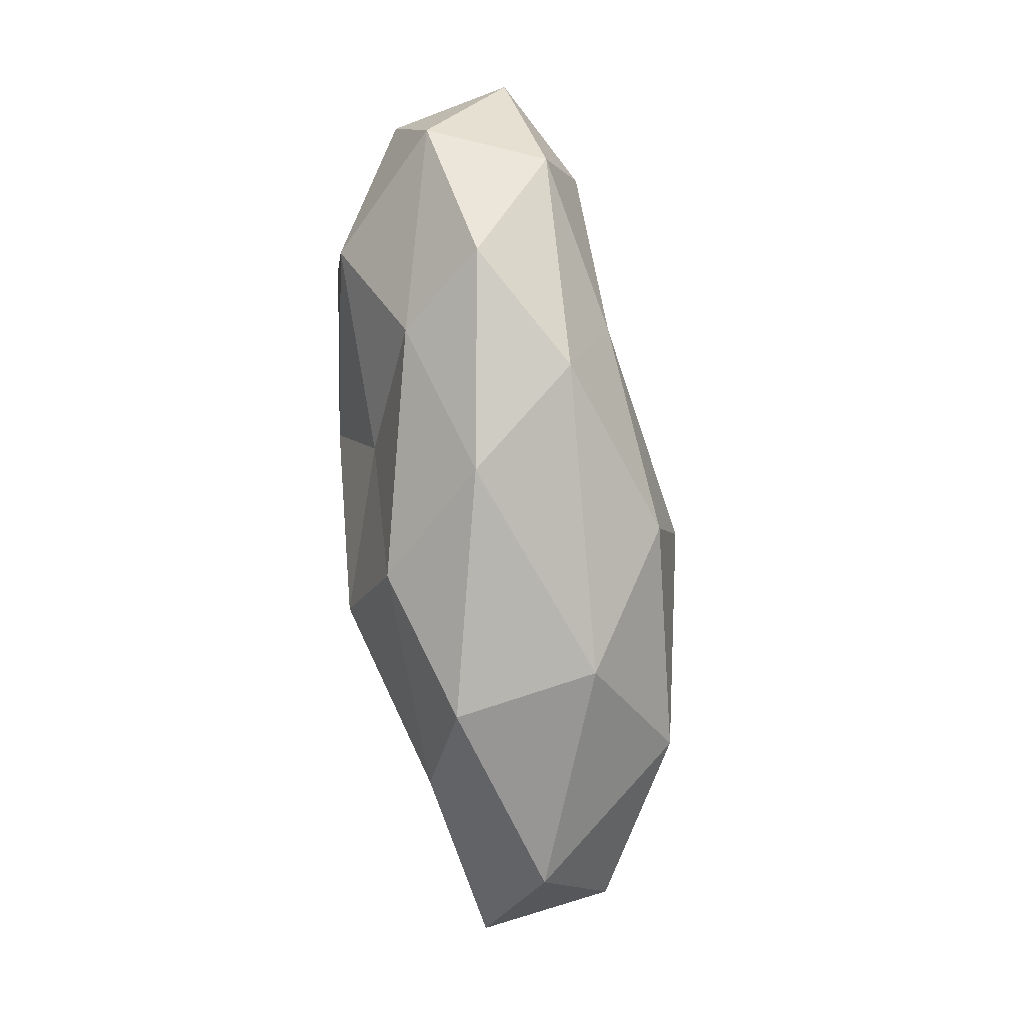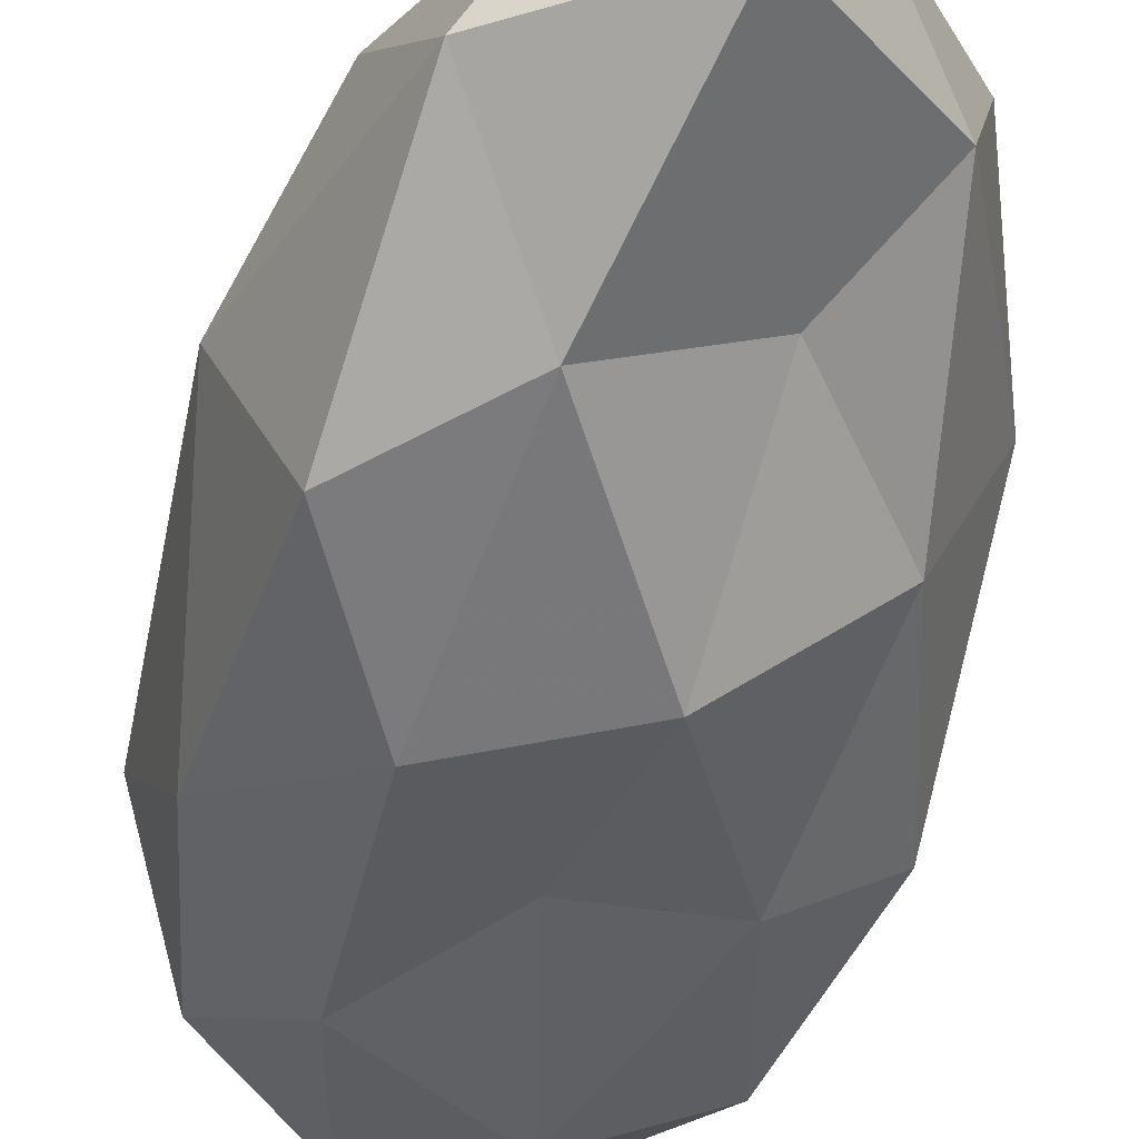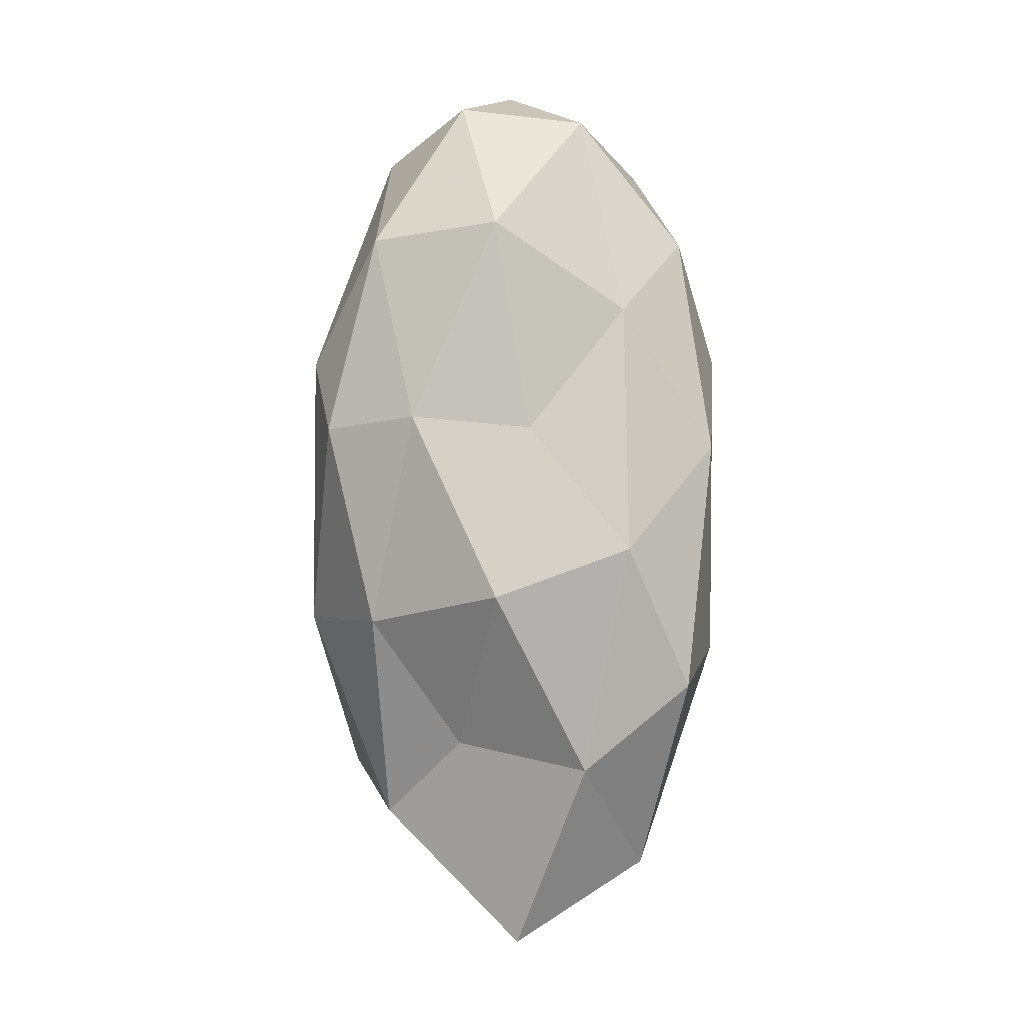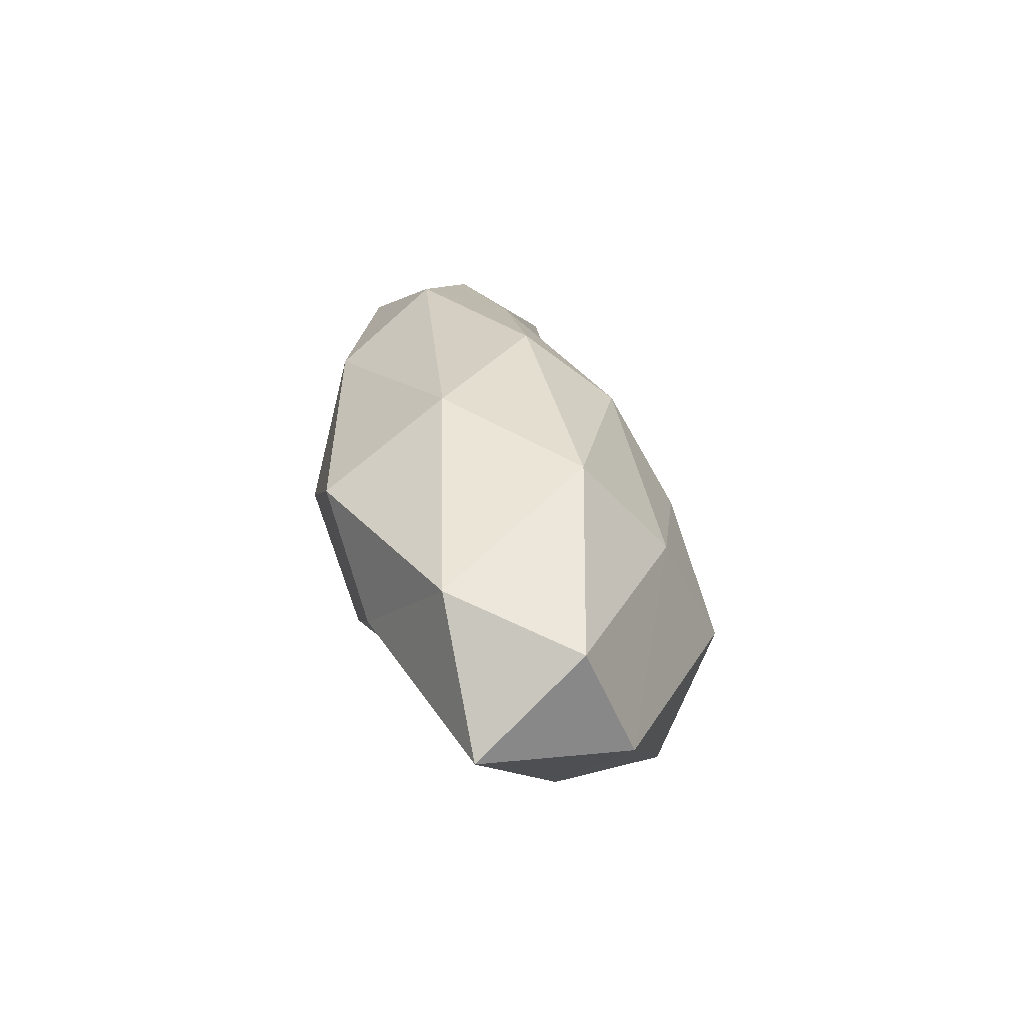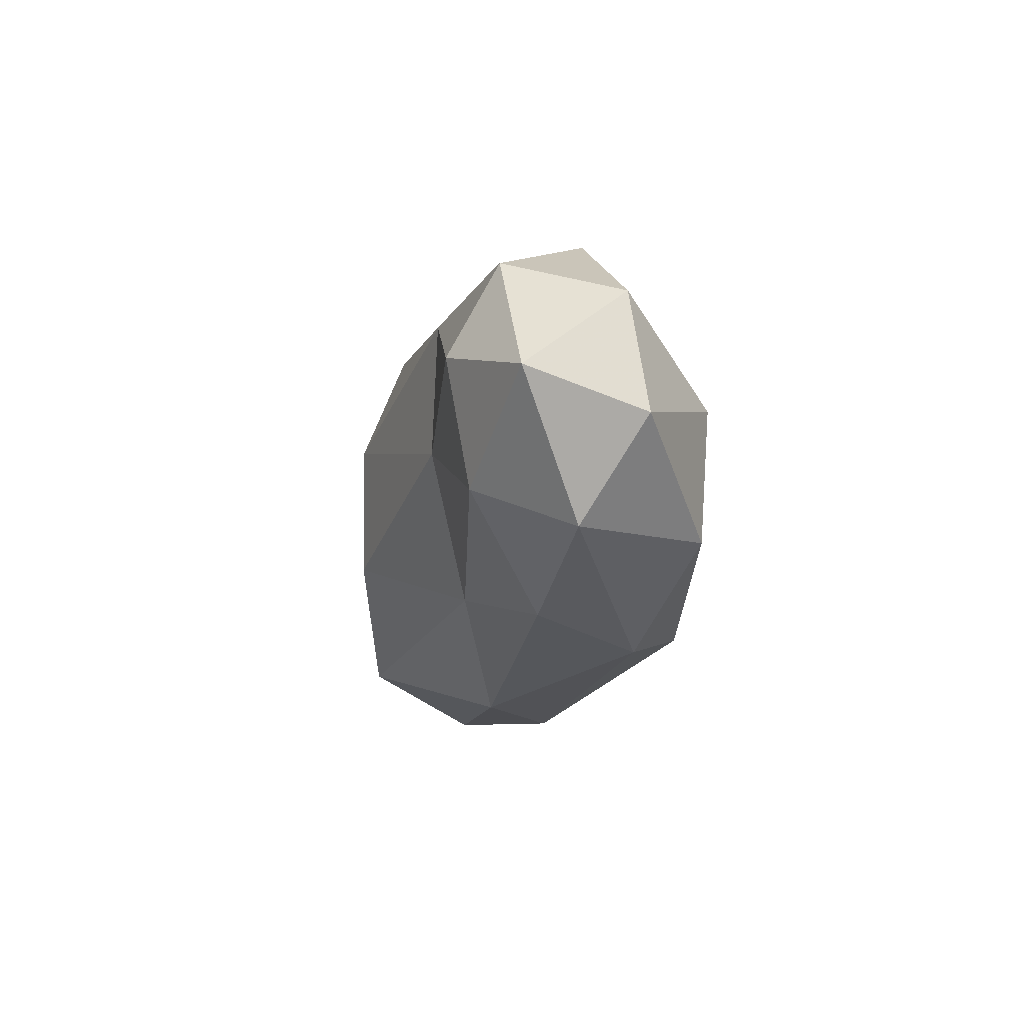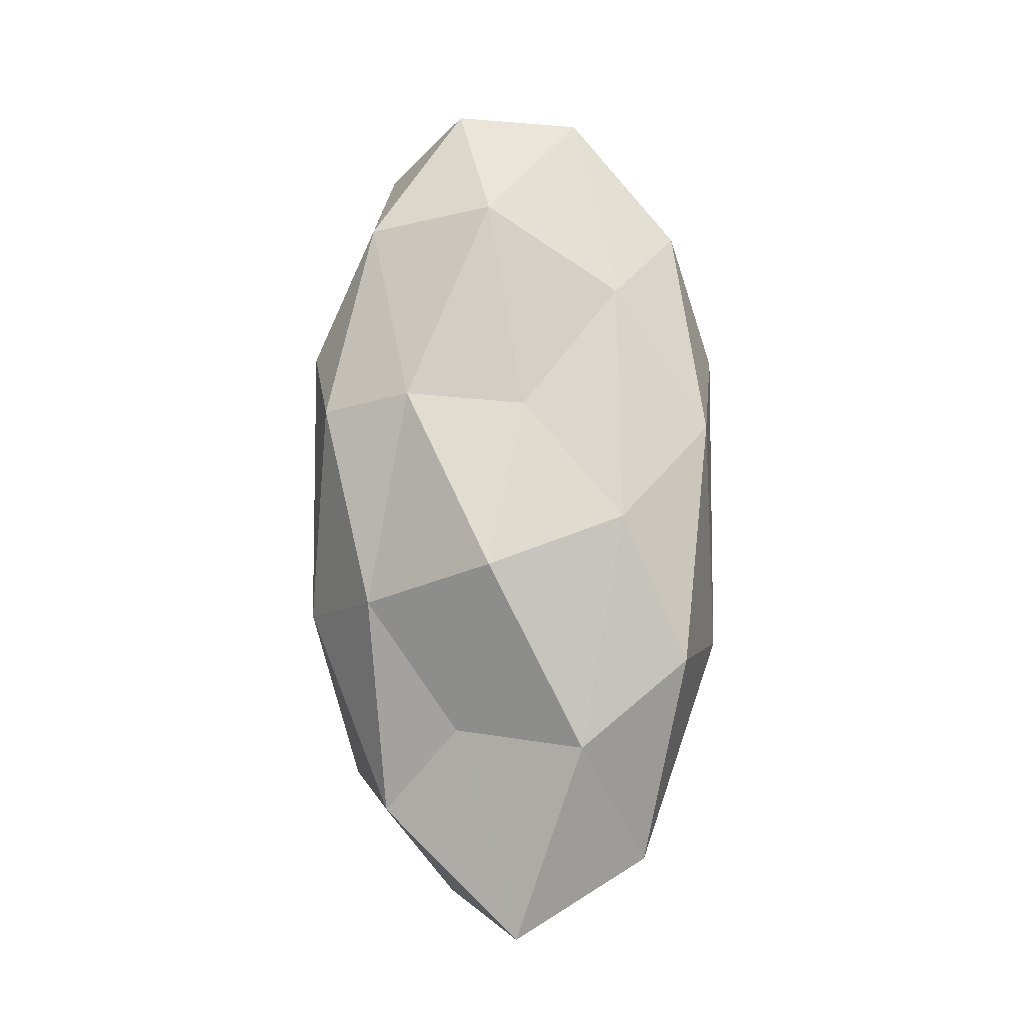
<metadata>
{"format":"obj","ext":"obj","renderer":"f3d","projection":"perspective","resolution":1024,"background":"white","views":[{"elev":4.1,"azim":62.6,"up":"+Z"},{"elev":-41.8,"azim":168.4,"up":"+Y"},{"elev":-4.8,"azim":-6.4,"up":"+Z"},{"elev":-61.6,"azim":103.6,"up":"+Z"},{"elev":73.8,"azim":-107.3,"up":"+Z"},{"elev":-14.8,"azim":-4.2,"up":"+Z"}]}
</metadata>
<code>
o r5_Icosphere.001
v 0.000266 0.1008 0.1141
v 0.6985 0.2725 0.9737
v -0.2741 0.3349 1.586
v -0.8678 0.3177 0.1198
v -0.263 0.5602 -1.264
v 0.7067 0.1695 -1.007
v 0.2622 0.9925 1.328
v -0.7053 0.9079 0.7033
v -0.6975 1.273 -1.363
v 0.2753 1.155 -1.987
v 0.8679 1.075 -0.222
v 0.000291 1.543 -0.4304
v -0.1608 0.007665 0.9973
v 0.4108 0.07134 0.6385
v 0.2494 0.2493 1.516
v 0.8256 0.2012 0.052
v 0.4152 -0.02156 -0.4211
v -0.51 0.1401 0.1594
v -0.6709 0.2028 0.9446
v -0.1542 0.03849 -0.6286
v -0.6645 0.4242 -0.7233
v 0.2611 0.2508 -1.379
v 0.9207 0.5993 0.4879
v 0.9258 0.7231 -0.8262
v -0.007411 0.7647 1.771
v 0.5645 0.675 1.381
v -0.9244 0.5453 0.4401
v -0.5761 0.7124 1.413
v -0.5642 0.8505 -1.584
v -0.9204 0.9265 -0.6829
v 0.5774 0.6644 -1.811
v 0.008618 0.656 -2.165
v 0.6645 0.9311 0.6399
v -0.2607 1.056 1.242
v -0.8246 1.159 -0.377
v -0.2483 1.236 -1.914
v 0.6715 1.259 -1.22
v 0.1547 1.116 0.5213
v 0.51 1.383 -0.2857
v -0.4139 1.149 0.1017
v -0.4104 1.62 -0.9398
v 0.1607 1.505 -1.101
f 1 14 13
f 2 14 16
f 1 13 18
f 1 18 20
f 1 20 17
f 2 16 23
f 3 15 25
f 4 19 27
f 5 21 29
f 6 22 31
f 2 23 26
f 3 25 28
f 4 27 30
f 5 29 32
f 6 31 24
f 7 33 38
f 8 34 40
f 9 35 41
f 10 36 42
f 11 37 39
f 39 42 12
f 39 37 42
f 37 10 42
f 42 41 12
f 42 36 41
f 36 9 41
f 41 40 12
f 41 35 40
f 35 8 40
f 40 38 12
f 40 34 38
f 34 7 38
f 38 39 12
f 38 33 39
f 33 11 39
f 24 37 11
f 24 31 37
f 31 10 37
f 32 36 10
f 32 29 36
f 29 9 36
f 30 35 9
f 30 27 35
f 27 8 35
f 28 34 8
f 28 25 34
f 25 7 34
f 26 33 7
f 26 23 33
f 23 11 33
f 31 32 10
f 31 22 32
f 22 5 32
f 29 30 9
f 29 21 30
f 21 4 30
f 27 28 8
f 27 19 28
f 19 3 28
f 25 26 7
f 25 15 26
f 15 2 26
f 23 24 11
f 23 16 24
f 16 6 24
f 17 22 6
f 17 20 22
f 20 5 22
f 20 21 5
f 20 18 21
f 18 4 21
f 18 19 4
f 18 13 19
f 13 3 19
f 16 17 6
f 16 14 17
f 14 1 17
f 13 15 3
f 13 14 15
f 14 2 15

</code>
